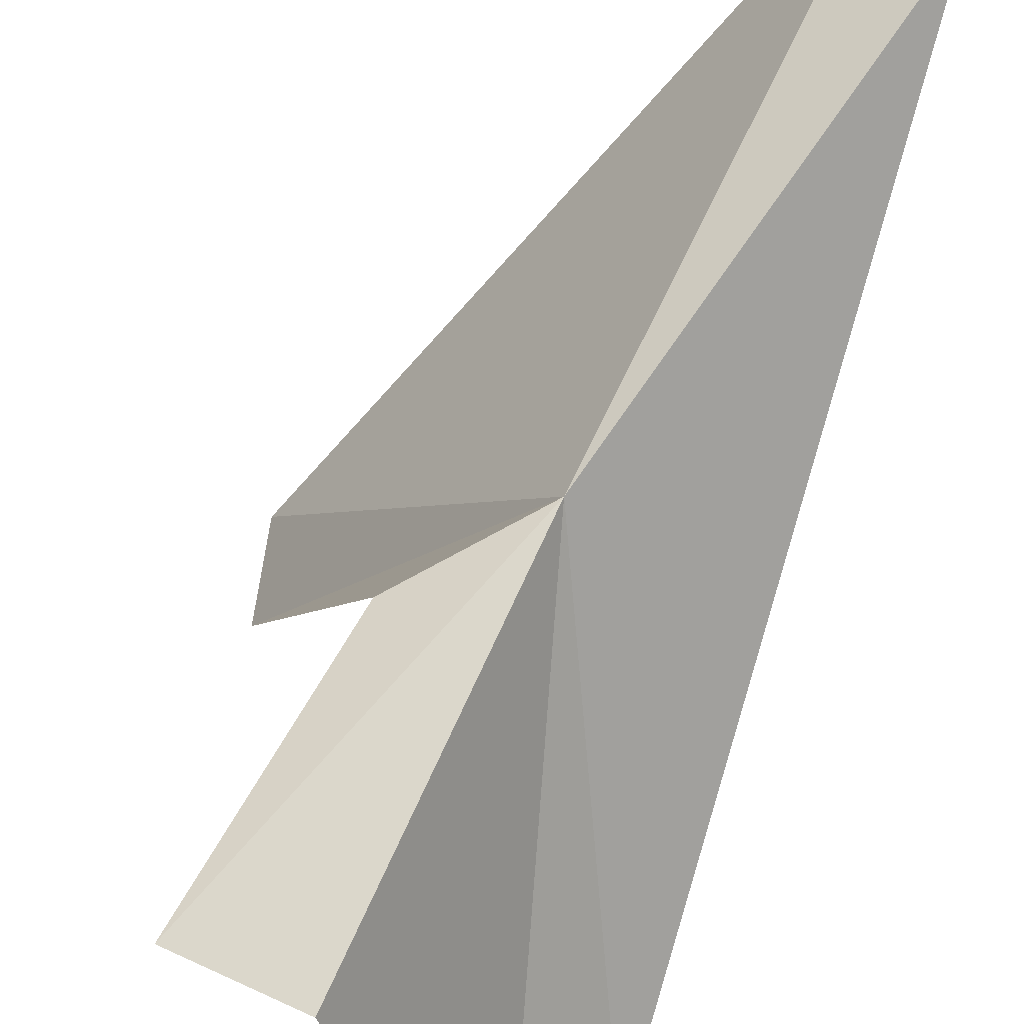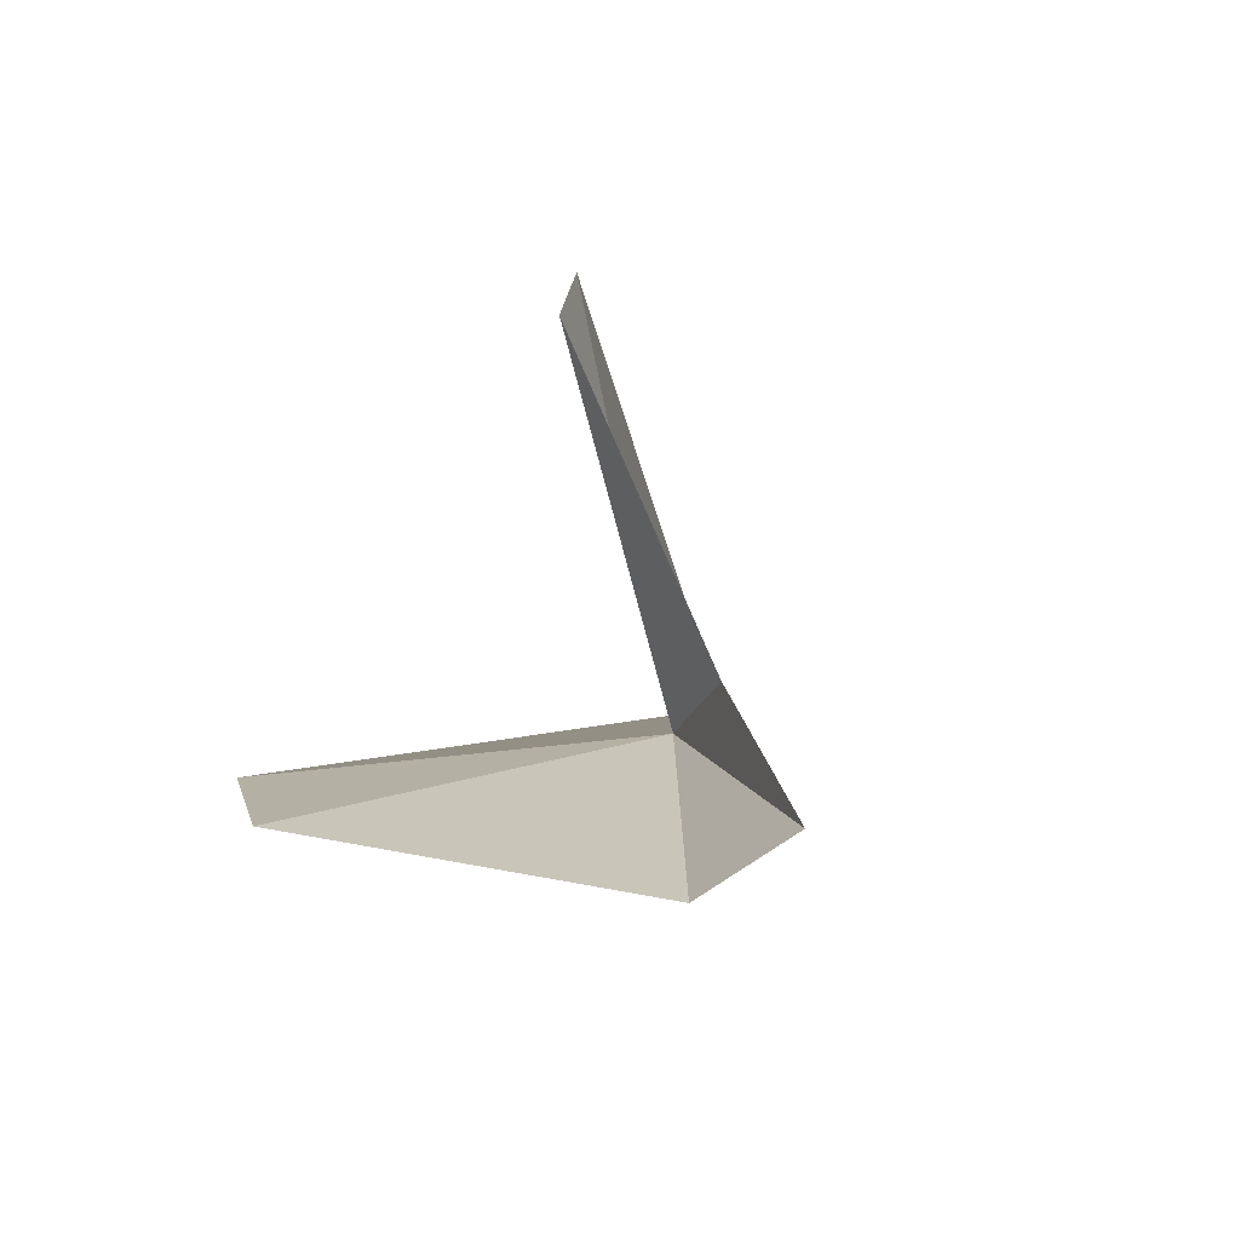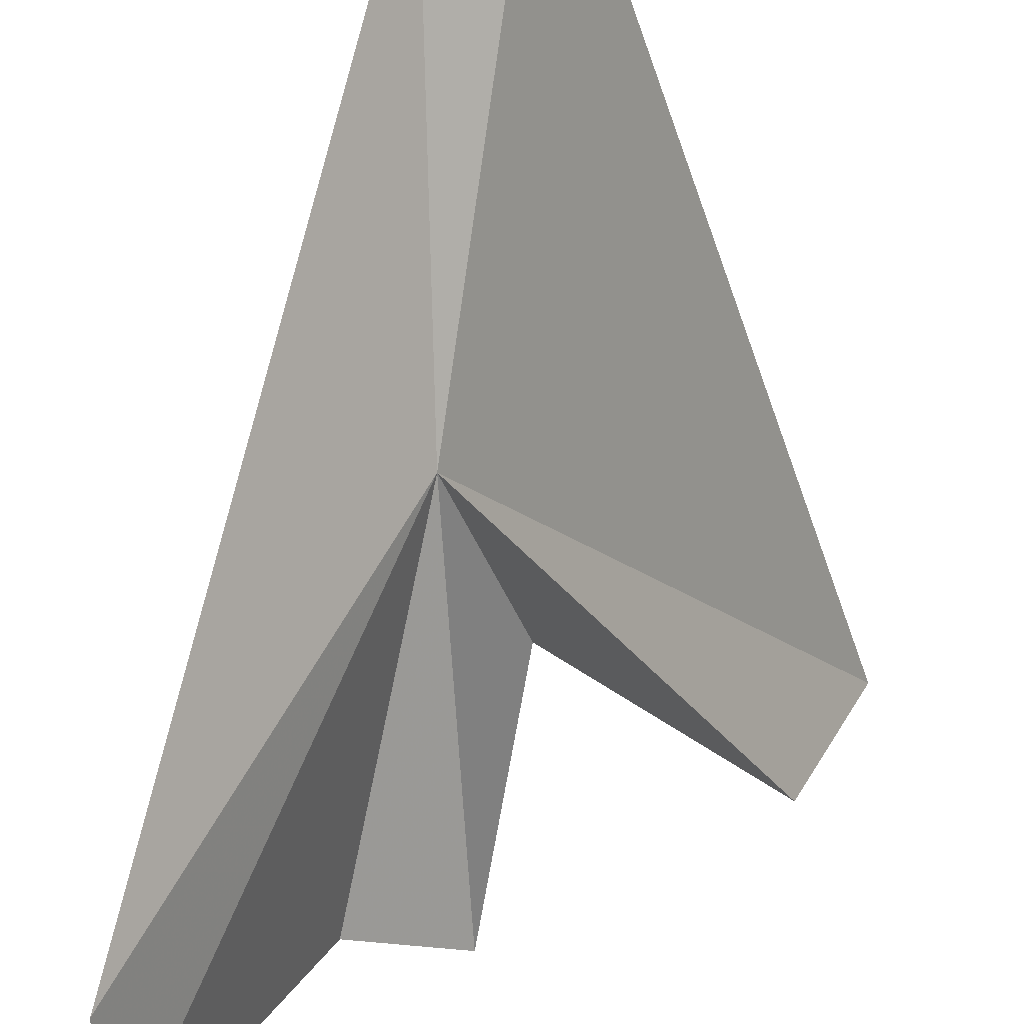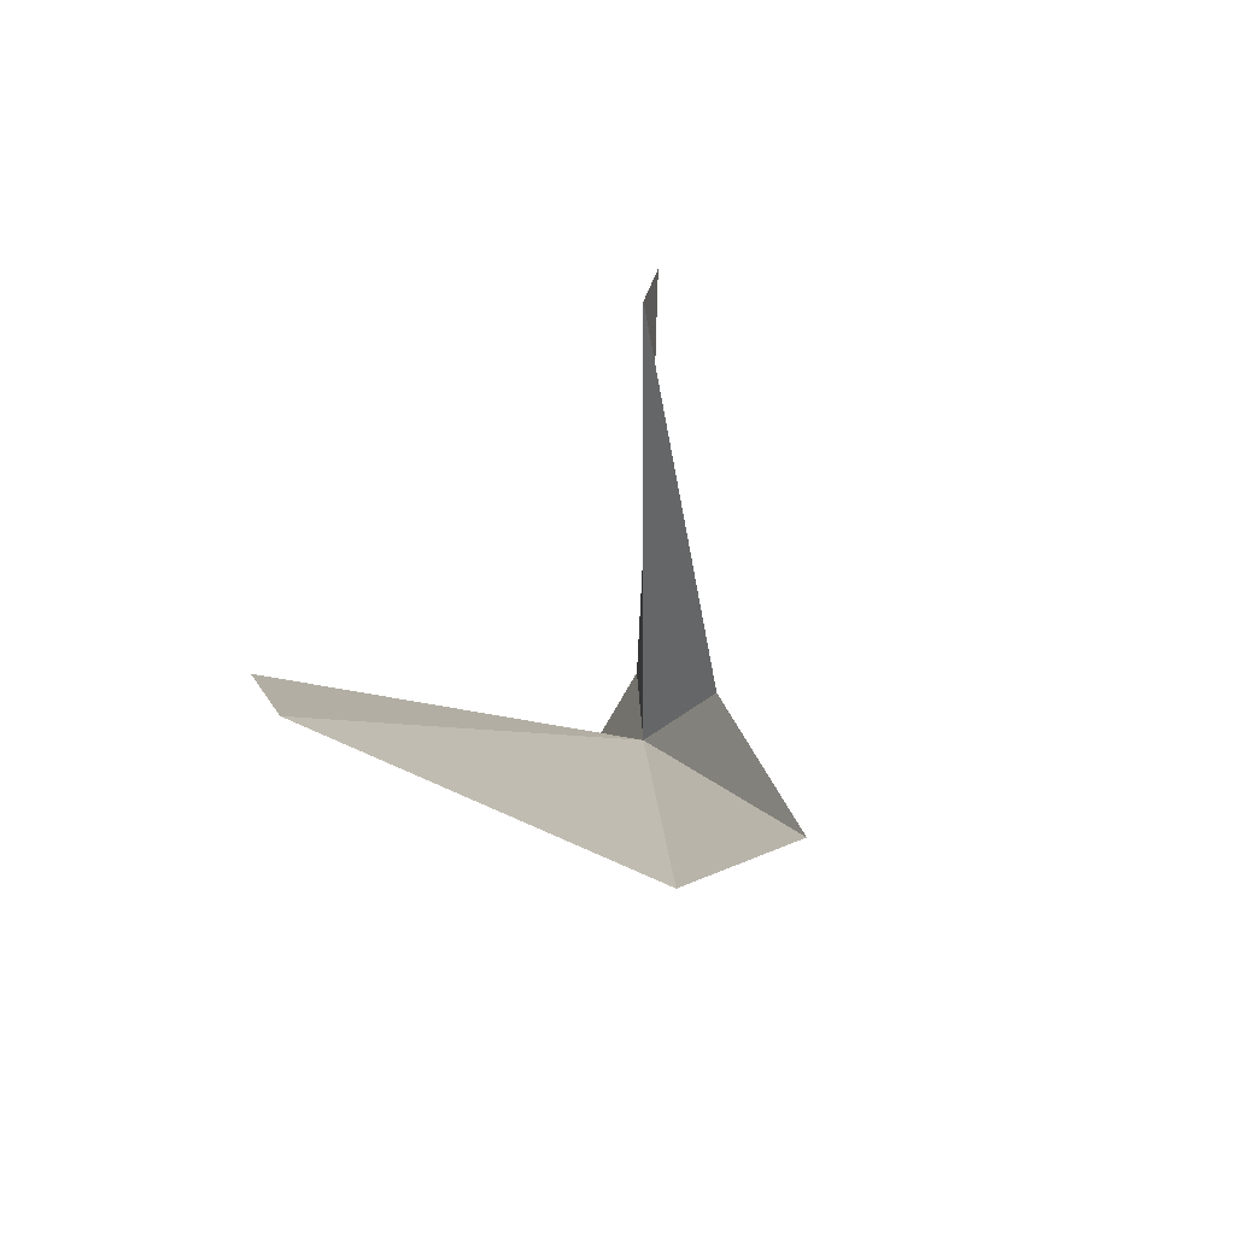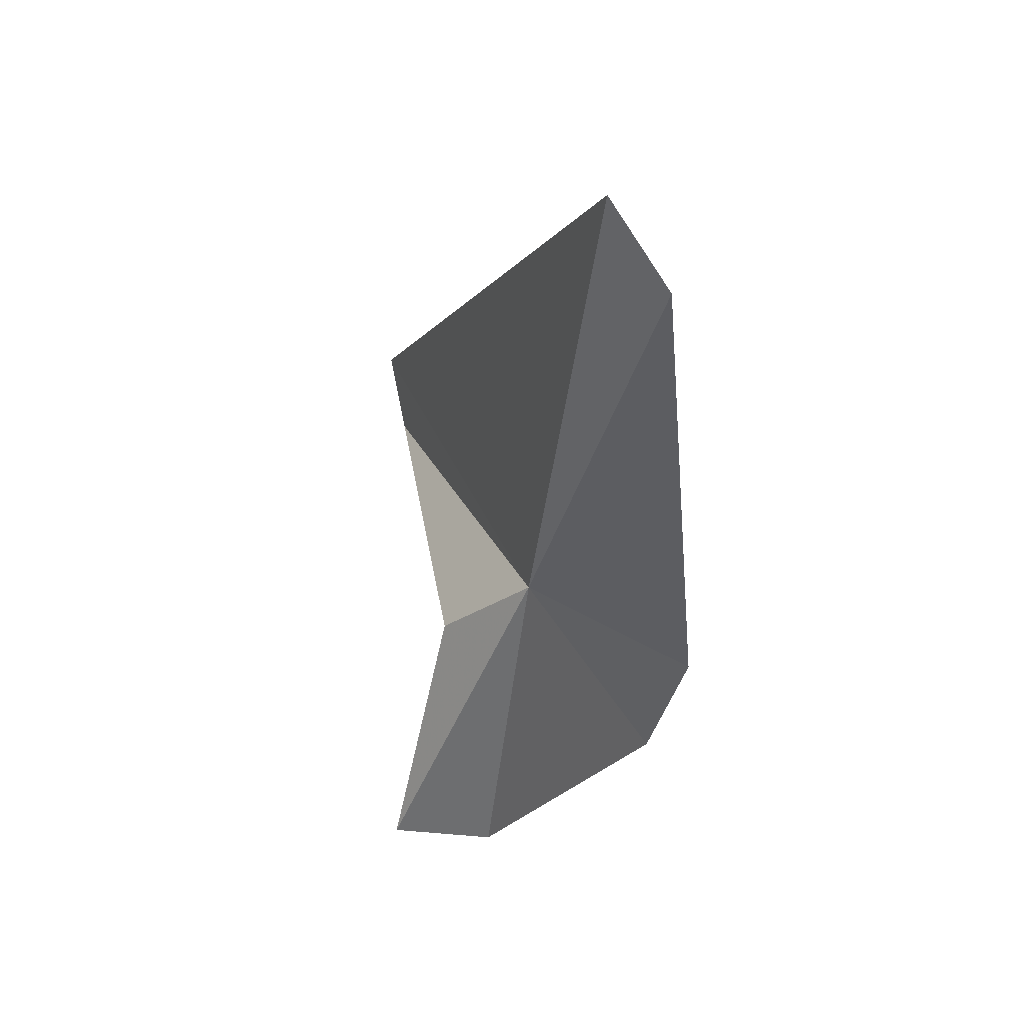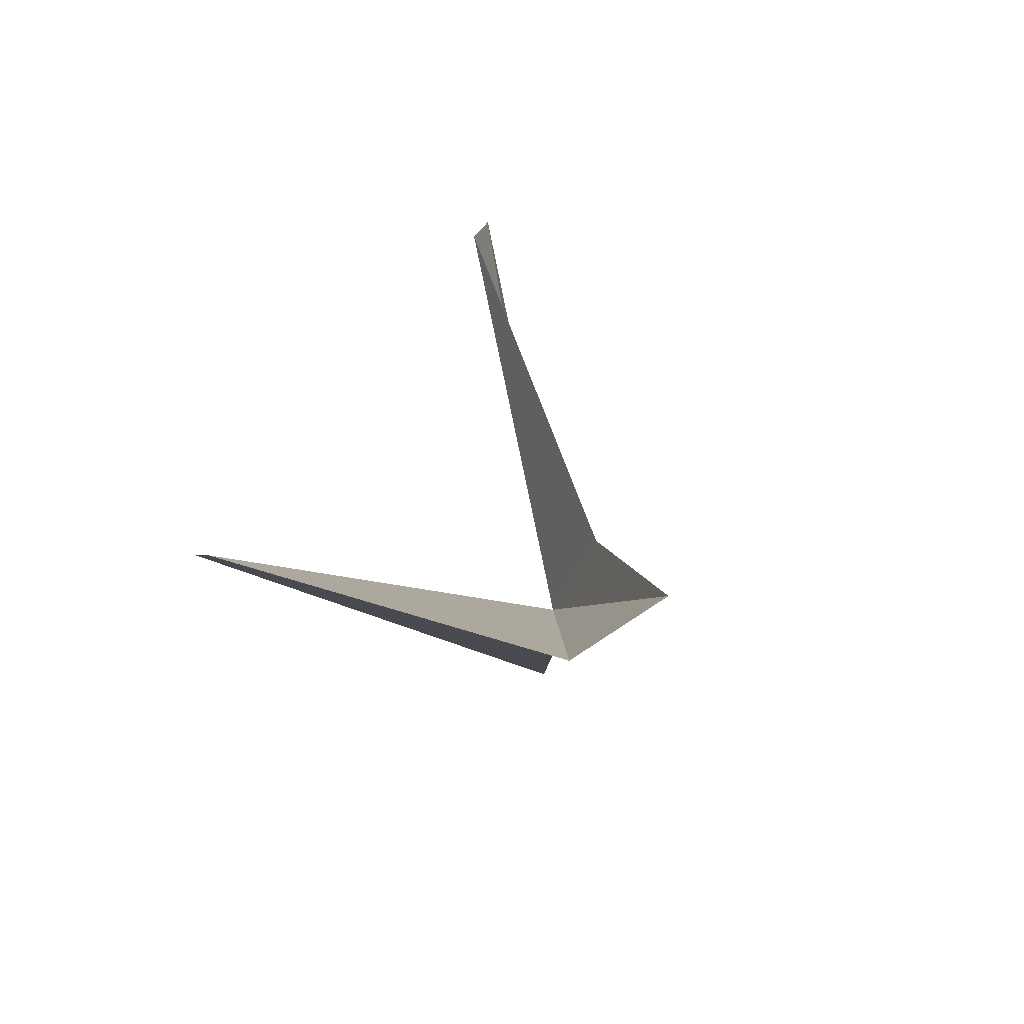
<metadata>
{"format":"obj","ext":"obj","renderer":"f3d","projection":"perspective","resolution":1024,"background":"white","views":[{"elev":61.4,"azim":15.4,"up":"+Z"},{"elev":-61.1,"azim":-130.7,"up":"+Y"},{"elev":-65.4,"azim":159.2,"up":"+Z"},{"elev":-64.4,"azim":-144.3,"up":"+Y"},{"elev":26.8,"azim":14.3,"up":"+Y"},{"elev":-74.5,"azim":-132.8,"up":"+Y"}]}
</metadata>
<code>
v -11.46 12.36 17.9
v -11.16 11.66 17.04
v -11.28 11.36 17.04
v -12.07 12.61 17.09
v -11.2 13.54 18.24
v -11.6 11.48 17.79
v -11.85 11.5 17.86
v -11.71 12.16 17.81
v -12.04 12.39 17.08
v -11.05 13.33 18.26
f 1 3 2
f 1 5 4
f 1 7 6
f 1 9 8
f 1 4 9
f 1 6 3
f 1 10 5
f 1 2 10
f 1 8 7

</code>
